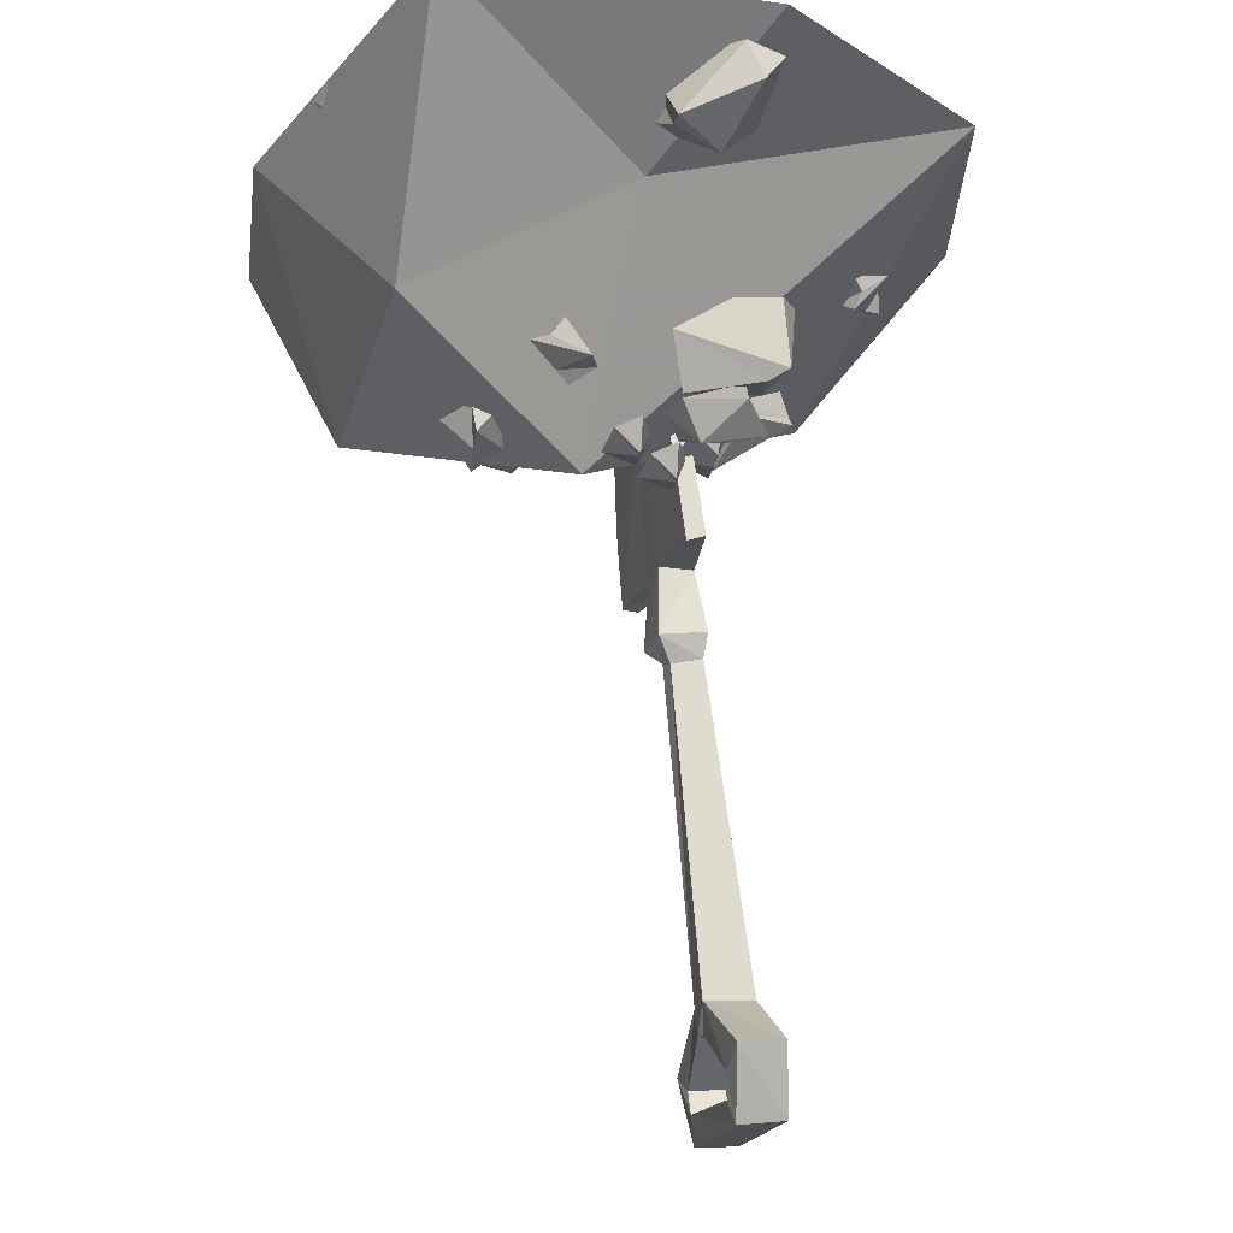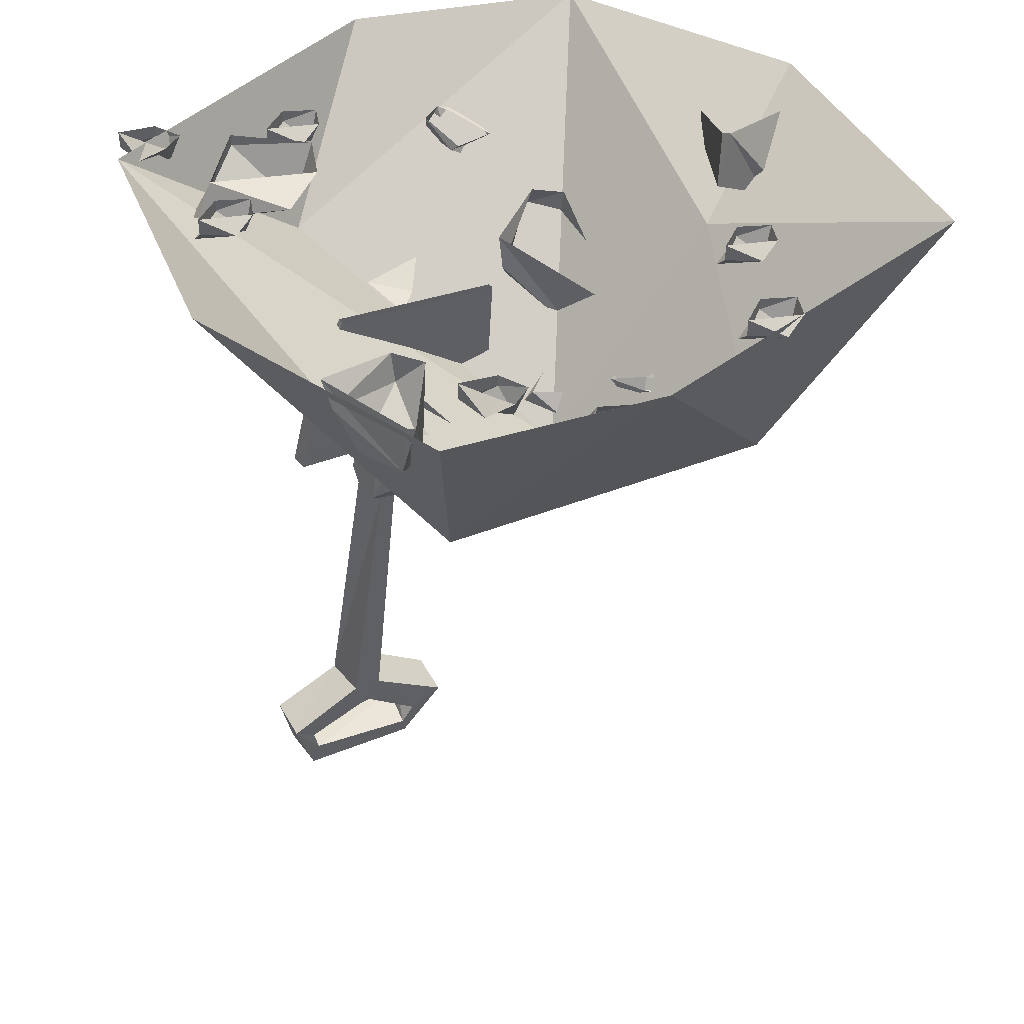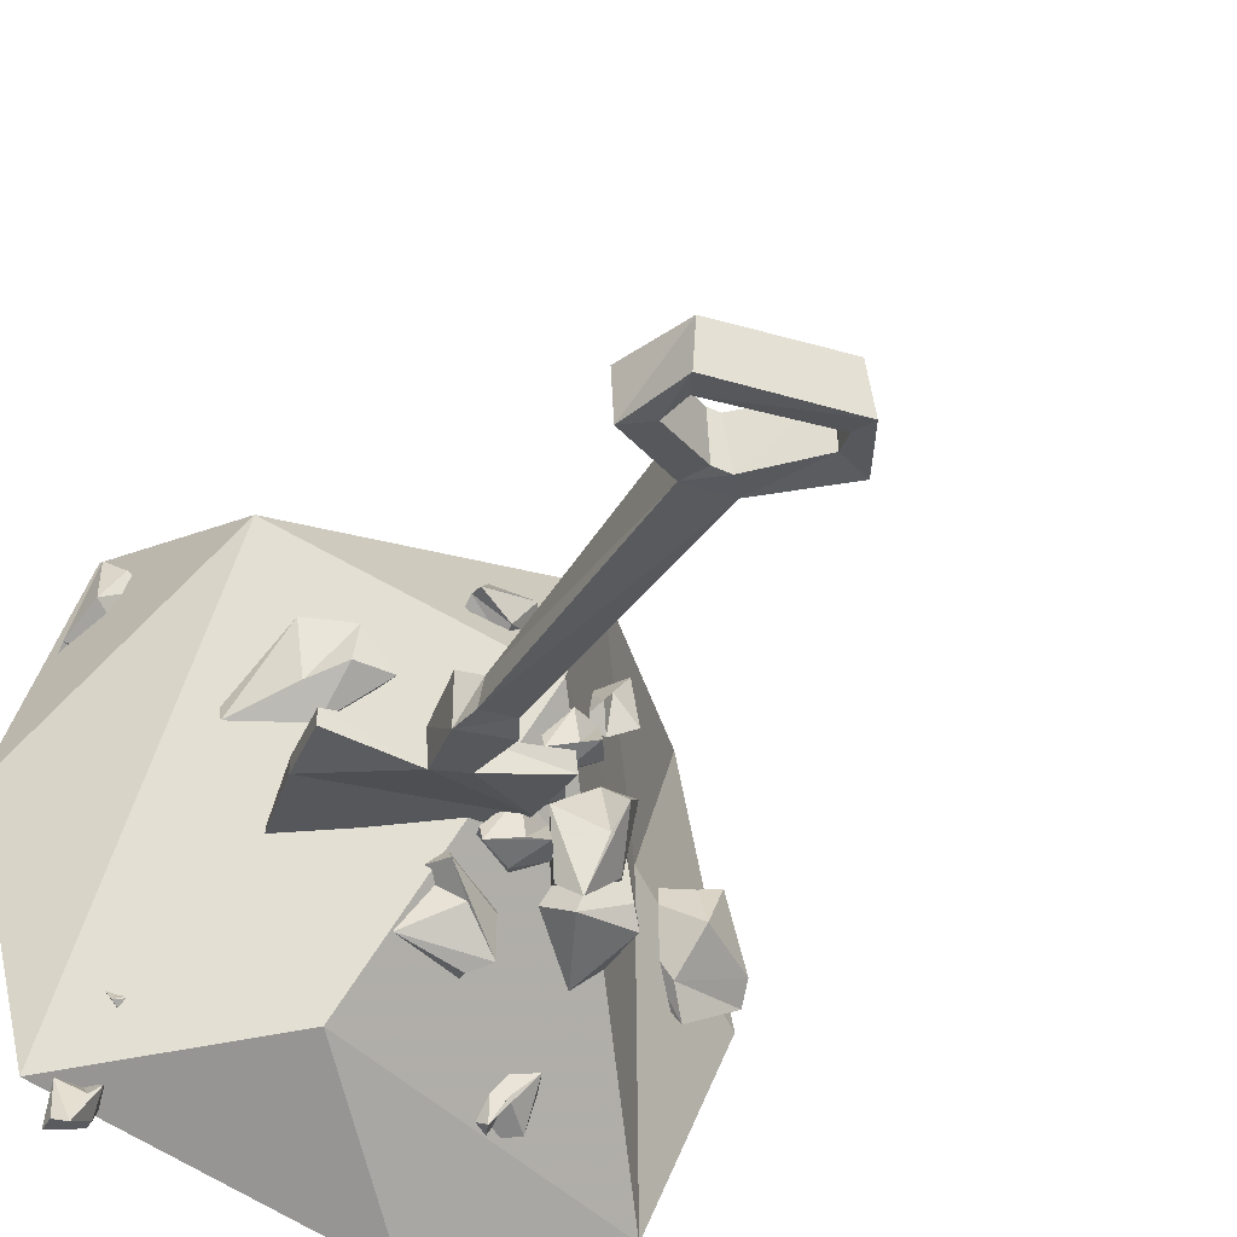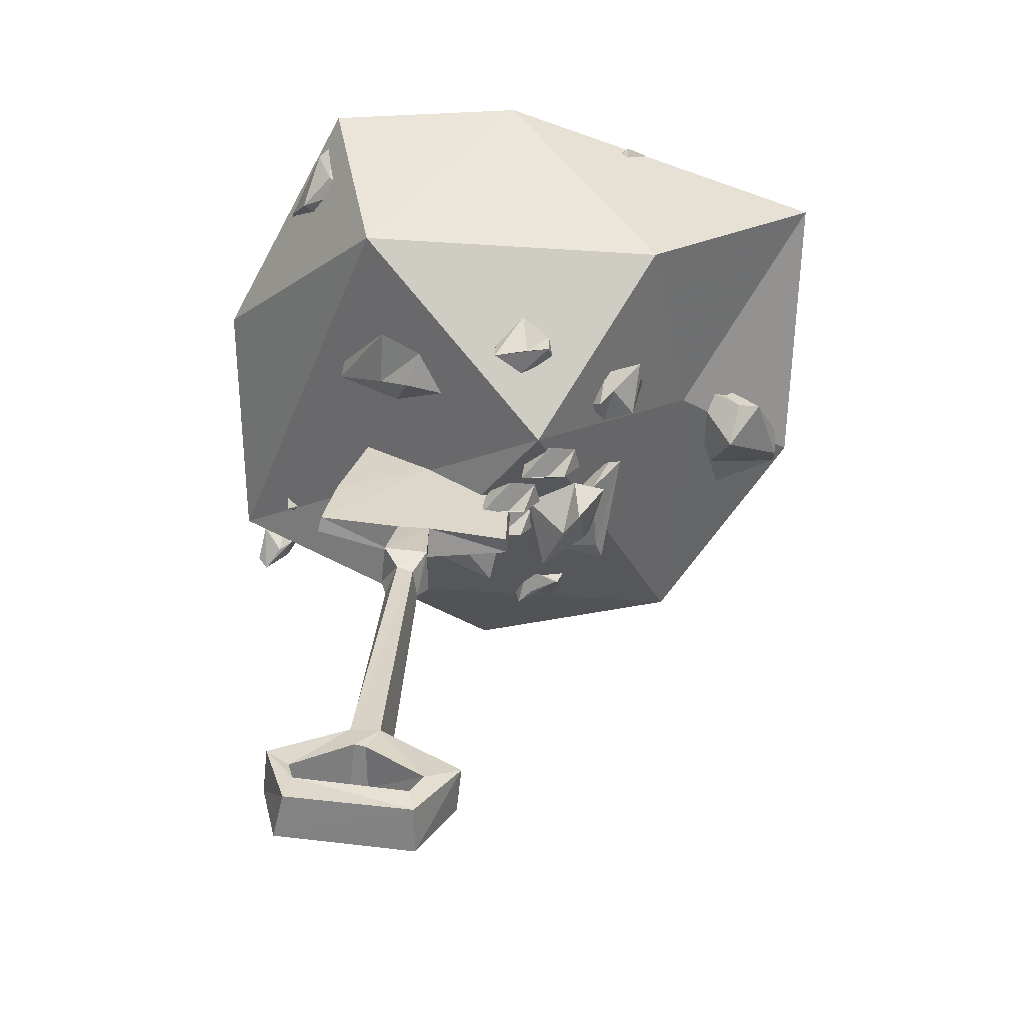
<metadata>
{"format":"obj","ext":"obj","renderer":"f3d","projection":"perspective","resolution":1024,"background":"white","views":[{"elev":-23.1,"azim":66.0,"up":"+Y"},{"elev":42.7,"azim":-36.2,"up":"+Y"},{"elev":-41.7,"azim":-28.9,"up":"+Z"},{"elev":-68.2,"azim":-13.3,"up":"+Y"}]}
</metadata>
<code>
v 0 -0.4609 -0.1172
v -0.007812 -0.4688 -0.09375
v -0.125 -0.4531 -0.1094
v -0.1172 -0.4531 -0.1562
v 0 -0.3594 -0.1016
v -0.007812 -0.3594 -0.07812
v -0.1406 -0.2734 -0.08594
v -0.1719 -0.4531 -0.1172
v -0.1875 -0.5469 -0.1172
v -0.125 -0.5469 -0.1094
v -0.1094 -0.5391 -0.1719
v -0.1797 -0.5312 -0.1797
v -0.1641 -0.4453 -0.1641
v -0.2734 -0.3438 -0.1406
v -0.2344 -0.1875 -0.1016
v -0.01562 -0.2031 -0.0625
v -0.01562 -0.2031 -0.05469
v -0.125 -0.1953 -0.07031
v -0.2344 -0.1875 -0.09375
v -0.2734 -0.3438 -0.1172
v -0.2891 -0.4453 -0.1328
v -0.1641 -0.5703 -0.1328
v -0.1406 -0.5781 -0.1328
v -0.125 -0.5703 -0.1719
v -0.1719 -0.5703 -0.1797
v -0.1953 -1.008 -0.25
v -0.1953 -1.008 -0.1875
v -0.1562 -1.008 -0.1797
v -0.1328 -1.008 -0.2422
v -0.1562 -1.039 -0.25
v -0.1797 -1.039 -0.25
v -0.2578 -1.086 -0.2734
v -0.2891 -1.062 -0.2734
v -0.2969 -1.07 -0.2109
v -0.2656 -1.094 -0.2109
v -0.1875 -1.047 -0.1875
v -0.1719 -1.047 -0.1875
v -0.09375 -1.109 -0.1797
v -0.04688 -1.086 -0.1719
v -0.03906 -1.078 -0.2344
v -0.08594 -1.102 -0.2422
v -0.25 -1.125 -0.2734
v -0.2656 -1.156 -0.2812
v -0.2656 -1.164 -0.2188
v -0.2578 -1.125 -0.2109
v -0.09375 -1.133 -0.25
v -0.08594 -1.164 -0.2578
v -0.1016 -1.172 -0.1953
v -0.1094 -1.141 -0.1875
v -0.2891 -0.4453 -0.1562
v 0.03125 -0.3906 0.03906
v 0.07031 -0.375 0.03906
v 0.05469 -0.3672 0.03125
v 0.007812 -0.3594 0.007812
v 0 -0.375 0
v 0 -0.3828 -0.02344
v 0.03906 -0.3906 -0.007812
v 0.0625 -0.3984 0
v 0.08594 -0.3594 0.007812
v 0.03906 -0.3594 -0.02344
v 0.04688 -0.3516 -0.01562
v 0.2188 -0.09375 0.2266
v 0.25 -0.07812 0.2188
v 0.2344 -0.07812 0.2109
v 0.1875 -0.07812 0.1875
v 0.1875 -0.1016 0.1875
v 0.1875 -0.1172 0.1719
v 0.2266 -0.1172 0.1875
v 0.25 -0.1172 0.1953
v 0.2656 -0.07812 0.1875
v 0.2266 -0.09375 0.1641
v 0.2266 -0.07812 0.1641
v -0.1094 -0.1719 0.3516
v -0.07812 -0.1406 0.3438
v -0.09375 -0.1406 0.3359
v -0.1406 -0.1406 0.3125
v -0.1406 -0.1641 0.3203
v -0.1406 -0.1953 0.2891
v -0.1016 -0.1953 0.3047
v -0.07812 -0.1953 0.3125
v -0.0625 -0.1406 0.3125
v -0.1016 -0.1641 0.2734
v -0.1016 -0.1406 0.2891
v 0.1172 -0.3359 -0.03125
v 0.1562 -0.2734 0
v 0.1406 -0.2656 -0.007812
v 0.04688 -0.1875 -0.125
v 0.04688 -0.2344 -0.1172
v 0.08594 -0.2969 -0.1562
v 0.1484 -0.3125 -0.1328
v 0.1641 -0.2969 -0.1562
v 0.1719 -0.1719 -0.1406
v 0.1328 -0.1953 -0.1797
v 0.1328 -0.1641 -0.1641
v -0.2578 -0.2891 0.125
v -0.1953 -0.3203 0.1172
v -0.2109 -0.2891 0.09375
v -0.2266 -0.25 0.0625
v -0.3047 -0.2031 0.03906
v -0.3047 -0.2109 0.01562
v -0.2422 -0.2812 0.04688
v -0.2031 -0.3203 0.0625
v -0.1484 -0.3203 0.0625
v -0.2109 -0.2578 0.01562
v -0.2031 -0.2422 0.02344
v -0.01562 -0.3594 -0.07812
v 0.03125 -0.3359 -0.08594
v 0.007812 -0.3359 -0.09375
v -0.04688 -0.3203 -0.1172
v -0.05469 -0.3438 -0.125
v -0.05469 -0.3516 -0.1484
v -0.007812 -0.3594 -0.1328
v 0.02344 -0.3594 -0.125
v 0.04688 -0.3203 -0.1172
v -0.007812 -0.3203 -0.1484
v 0 -0.3047 -0.1406
v -0.05469 -0.3438 0.2188
v -0.007812 -0.3359 0.1953
v -0.03125 -0.3359 0.1875
v -0.08594 -0.3516 0.1641
v -0.08594 -0.3672 0.1719
v -0.08594 -0.3906 0.1641
v -0.03906 -0.3828 0.1797
v -0.007812 -0.375 0.1875
v 0.007812 -0.3438 0.1641
v -0.03906 -0.375 0.1406
v -0.03906 -0.3516 0.1328
v 0.02344 -0.3516 -0.07031
v 0.08594 -0.3516 -0.02344
v 0.07812 -0.3359 -0.0625
v 0.05469 -0.2969 -0.1328
v 0.04688 -0.3203 -0.1484
v 0.07031 -0.3438 -0.1719
v 0.08594 -0.375 -0.1016
v 0.1016 -0.3906 -0.0625
v 0.1328 -0.3516 -0.02344
v 0.125 -0.3281 -0.1172
v 0.1328 -0.3125 -0.1094
v -0.1094 -0.2578 -0.2266
v -0.1016 -0.2656 -0.1484
v -0.07031 -0.2578 -0.1719
v -0.01562 -0.2266 -0.2344
v -0.02344 -0.2578 -0.25
v 0 -0.2812 -0.2422
v -0.04688 -0.3047 -0.1953
v -0.07812 -0.3281 -0.1641
v -0.07031 -0.2891 -0.1172
v 0 -0.2812 -0.1797
v 0.007812 -0.2656 -0.1641
v -0.01562 -0.3906 -0.03125
v 0.02344 -0.375 -0.03125
v 0.007812 -0.3672 -0.03906
v -0.03906 -0.3594 -0.0625
v -0.04688 -0.375 -0.07031
v -0.04688 -0.3828 -0.09375
v -0.007812 -0.3906 -0.07812
v 0.01562 -0.3984 -0.07031
v 0.03906 -0.3594 -0.0625
v -0.007812 -0.3594 -0.09375
v 0 -0.3438 -0.08594
v 0.1484 -0.3281 0.1016
v 0.1094 -0.3203 0.07812
v 0.125 -0.3047 0.1016
v 0.1562 -0.2891 0.1406
v 0.1484 -0.3125 0.1562
v 0.1406 -0.3203 0.1797
v 0.1094 -0.3359 0.1328
v 0.09375 -0.3438 0.1094
v 0.07812 -0.3125 0.09375
v 0.09375 -0.3047 0.1484
v 0.1016 -0.2891 0.1406
v 0.125 -0.1094 -0.3203
v 0.08594 -0.09375 -0.3281
v 0.1016 -0.1016 -0.3125
v 0.1328 -0.125 -0.2656
v 0.125 -0.1406 -0.2812
v 0.1172 -0.1641 -0.2734
v 0.08594 -0.1484 -0.3047
v 0.07031 -0.1328 -0.3359
v 0.05469 -0.09375 -0.3125
v 0.07031 -0.1328 -0.2734
v 0.07812 -0.125 -0.2656
v -0.2734 -0.01562 -0.1406
v -0.2109 0 -0.1719
v -0.2422 0 -0.1875
v -0.3359 0 -0.2344
v -0.3594 -0.04688 -0.2344
v -0.3438 -0.07812 -0.2812
v -0.2656 -0.07812 -0.2344
v -0.2188 -0.07812 -0.2266
v -0.1797 0 -0.2344
v -0.2578 -0.01562 -0.3125
v -0.2578 0 -0.3125
v -0.1797 -0.01562 -0.2578
v -0.1484 0 -0.2656
v -0.1641 0 -0.2734
v -0.2109 0 -0.2969
v -0.2109 -0.02344 -0.2969
v -0.2109 -0.03906 -0.3125
v -0.1719 -0.03906 -0.2969
v -0.1484 -0.03906 -0.2891
v -0.1328 0 -0.2969
v -0.1719 -0.01562 -0.3203
v -0.1719 0 -0.3203
v -0.3594 -0.01562 -0.1328
v -0.3281 0 -0.1406
v -0.3438 0 -0.1484
v -0.3906 0 -0.1719
v -0.3906 -0.02344 -0.1719
v -0.3906 -0.03906 -0.1875
v -0.3516 -0.03906 -0.1719
v -0.3281 -0.03906 -0.1641
v -0.3125 0 -0.1719
v -0.3516 -0.01562 -0.1953
v -0.3516 0 -0.1953
v -0.375 -0.01562 -0.3516
v -0.3438 0 -0.3359
v -0.3516 0 -0.3516
v -0.375 0 -0.4062
v -0.375 -0.02344 -0.4062
v -0.3594 -0.03906 -0.4141
v -0.3438 -0.03906 -0.375
v -0.3281 -0.03906 -0.3594
v -0.3125 0 -0.3516
v -0.3281 -0.01562 -0.3906
v -0.3281 0 -0.3906
v -0.3125 -0.01562 0.3438
v -0.2812 0 0.3594
v -0.2891 0 0.3438
v -0.3125 0 0.2891
v -0.3125 -0.02344 0.2891
v -0.2969 -0.03906 0.2812
v -0.2812 -0.03906 0.3203
v -0.2656 -0.03906 0.3359
v -0.25 0 0.3438
v -0.2656 -0.01562 0.3047
v -0.2656 0 0.3047
v -0.4141 -0.0625 0.3203
v -0.3984 0 0.3281
v -0.4062 0 0.3203
v -0.4375 0 0.1875
v -0.4375 -0.03125 0.2109
v -0.4219 -0.08594 0.2422
v -0.3906 -0.08594 0.2969
v -0.3594 -0.08594 0.2812
v -0.3203 0 0.2344
v -0.3438 -0.03906 0.2031
v -0.3438 0 0.1953
v 0.07031 -0.01562 0.4375
v 0.1016 0 0.4297
v 0.08594 0 0.4219
v 0.03906 0 0.3984
v 0.03906 -0.02344 0.3984
v 0.03906 -0.03906 0.3828
v 0.07812 -0.03906 0.3984
v 0.1016 -0.03906 0.4062
v 0.1172 0 0.3984
v 0.07812 -0.01562 0.375
v 0.07812 0 0.375
v 0.25 -0.0625 0.09375
v 0.2734 0.007812 0.08594
v 0.2734 0 0.07031
v 0.3516 -0.0625 -0.07031
v 0.3281 -0.08594 -0.03125
v 0.3438 -0.1406 0.02344
v 0.3438 -0.1172 0.08594
v 0.375 -0.125 0.09375
v 0.4297 -0.03906 0.03125
v 0.4297 -0.08594 0.007812
v 0.4375 -0.05469 -0.01562
v 0.007812 -0.4141 0.05469
v -0.1562 -0.2031 -0.3281
v 0.3281 0 -0.3359
v 0.25 -0.1328 0.07812
v 0.125 -0.2812 0.3438
v -0.3125 -0.2734 0.2656
v -0.4062 0 -0.3516
v 0.03906 0 -0.4609
v -0.125 0 0.4531
v -0.3984 0 0.375
v -0.5 0 0
v 0.3828 0 0.3984
v 0.4609 0 -0.007812
f 1 2 3
f 1 3 4
f 1 4 5
f 1 5 2
f 2 5 6
f 2 6 3
f 3 6 7
f 4 11 12
f 4 12 13
f 4 13 5
f 5 13 14
f 5 14 15
f 5 15 16
f 5 16 17
f 5 17 6
f 6 17 7
f 7 17 18
f 7 18 19
f 7 19 20
f 7 20 21
f 7 21 8
f 8 21 13
f 11 24 12
f 12 24 25
f 13 21 50
f 13 50 14
f 14 50 20
f 14 20 19
f 14 19 15
f 20 50 21
f 3 7 8
f 3 8 9
f 3 9 10
f 3 10 4
f 4 10 11
f 8 13 12
f 8 12 9
f 9 12 22
f 9 22 10
f 10 22 23
f 10 23 24
f 10 24 11
f 12 25 22
f 22 25 26
f 22 26 27
f 22 27 23
f 23 27 28
f 23 28 24
f 24 28 29
f 24 29 25
f 25 29 26
f 26 29 30
f 26 30 31
f 26 31 32
f 26 32 33
f 26 33 34
f 26 34 27
f 27 34 35
f 27 35 36
f 27 36 28
f 28 36 37
f 28 37 38
f 28 38 39
f 28 39 40
f 28 40 29
f 29 40 41
f 29 41 30
f 32 42 43
f 32 43 33
f 33 43 44
f 33 44 34
f 34 44 45
f 34 45 35
f 42 46 47
f 42 47 43
f 43 47 48
f 43 48 44
f 44 48 45
f 45 48 49
f 46 41 47
f 47 41 40
f 47 40 39
f 47 39 48
f 48 39 38
f 48 38 49
f 30 41 38
f 30 38 37
f 30 37 31
f 31 37 36
f 31 36 32
f 32 36 35
f 32 35 42
f 35 45 42
f 42 45 46
f 45 49 46
f 46 49 41
f 49 38 41
f 51 52 53
f 51 53 54
f 51 55 56
f 51 56 57
f 51 57 52
f 52 57 58
f 52 58 59
f 59 58 60
f 59 60 61
f 58 57 56
f 62 63 64
f 62 64 65
f 62 66 67
f 62 67 68
f 62 68 63
f 63 68 69
f 63 69 70
f 70 69 71
f 70 71 72
f 69 68 67
f 73 74 75
f 73 75 76
f 73 77 78
f 73 78 79
f 73 79 74
f 74 79 80
f 74 80 81
f 81 80 82
f 81 82 83
f 80 79 78
f 84 85 86
f 84 86 87
f 84 88 89
f 84 89 90
f 84 90 85
f 85 90 91
f 85 91 92
f 92 91 93
f 92 93 94
f 91 90 89
f 95 96 97
f 95 97 98
f 95 99 100
f 95 100 101
f 95 101 96
f 96 101 102
f 96 102 103
f 103 102 104
f 103 104 105
f 102 101 100
f 106 107 108
f 106 108 109
f 106 110 111
f 106 111 112
f 106 112 107
f 107 112 113
f 107 113 114
f 114 113 115
f 114 115 116
f 113 112 111
f 117 118 119
f 117 119 120
f 117 121 122
f 117 122 123
f 117 123 118
f 118 123 124
f 118 124 125
f 125 124 126
f 125 126 127
f 124 123 122
f 128 129 130
f 128 130 131
f 128 132 133
f 128 133 134
f 128 134 129
f 129 134 135
f 129 135 136
f 136 135 137
f 136 137 138
f 135 134 133
f 139 140 141
f 139 141 142
f 139 143 144
f 139 144 145
f 139 145 140
f 140 145 146
f 140 146 147
f 147 146 148
f 147 148 149
f 146 145 144
f 150 151 152
f 150 152 153
f 150 154 155
f 150 155 156
f 150 156 151
f 151 156 157
f 151 157 158
f 158 157 159
f 158 159 160
f 157 156 155
f 161 162 163
f 161 163 164
f 161 165 166
f 161 166 167
f 161 167 162
f 162 167 168
f 162 168 169
f 169 168 170
f 169 170 171
f 168 167 166
f 172 173 174
f 172 174 175
f 172 176 177
f 172 177 178
f 172 178 173
f 173 178 179
f 173 179 180
f 180 179 181
f 180 181 182
f 179 178 177
f 183 184 185
f 183 185 186
f 183 187 188
f 183 188 189
f 183 189 184
f 184 189 190
f 184 190 191
f 191 190 192
f 191 192 193
f 190 189 188
f 194 195 196
f 194 196 197
f 194 198 199
f 194 199 200
f 194 200 195
f 195 200 201
f 195 201 202
f 202 201 203
f 202 203 204
f 201 200 199
f 205 206 207
f 205 207 208
f 205 209 210
f 205 210 211
f 205 211 206
f 206 211 212
f 206 212 213
f 213 212 214
f 213 214 215
f 212 211 210
f 216 217 218
f 216 218 219
f 216 220 221
f 216 221 222
f 216 222 217
f 217 222 223
f 217 223 224
f 224 223 225
f 224 225 226
f 223 222 221
f 227 228 229
f 227 229 230
f 227 231 232
f 227 232 233
f 227 233 228
f 228 233 234
f 228 234 235
f 235 234 236
f 235 236 237
f 234 233 232
f 238 239 240
f 238 240 241
f 238 242 243
f 238 243 244
f 238 244 239
f 239 244 245
f 239 245 246
f 246 245 247
f 246 247 248
f 245 244 243
f 249 250 251
f 249 251 252
f 249 253 254
f 249 254 255
f 249 255 250
f 250 255 256
f 250 256 257
f 257 256 258
f 257 258 259
f 256 255 254
f 260 261 262
f 260 262 263
f 260 264 265
f 260 265 266
f 260 266 261
f 261 266 267
f 261 267 268
f 268 267 269
f 268 269 270
f 267 266 265
f 51 54 55
f 61 60 55
f 61 55 54
f 62 65 66
f 72 71 66
f 72 66 65
f 73 76 77
f 83 82 77
f 83 77 76
f 84 87 88
f 94 93 88
f 94 88 87
f 95 98 99
f 105 104 99
f 105 99 98
f 106 109 110
f 116 115 110
f 116 110 109
f 117 120 121
f 127 126 121
f 127 121 120
f 128 131 132
f 138 137 132
f 138 132 131
f 139 142 143
f 149 148 143
f 149 143 142
f 150 153 154
f 160 159 154
f 160 154 153
f 161 164 165
f 171 170 165
f 171 165 164
f 172 175 176
f 182 181 176
f 182 176 175
f 183 186 187
f 193 192 187
f 193 187 186
f 194 197 198
f 204 203 198
f 204 198 197
f 205 208 209
f 215 214 209
f 215 209 208
f 216 219 220
f 226 225 220
f 226 220 219
f 227 230 231
f 237 236 231
f 237 231 230
f 238 241 242
f 248 247 242
f 248 242 241
f 249 252 253
f 259 258 253
f 259 253 252
f 260 263 264
f 270 269 264
f 270 264 263
f 58 56 60
f 60 56 55
f 69 67 71
f 71 67 66
f 80 78 82
f 82 78 77
f 91 89 93
f 93 89 88
f 102 100 104
f 104 100 99
f 113 111 115
f 115 111 110
f 124 122 126
f 126 122 121
f 135 133 137
f 137 133 132
f 146 144 148
f 148 144 143
f 157 155 159
f 159 155 154
f 168 166 170
f 170 166 165
f 179 177 181
f 181 177 176
f 190 188 192
f 192 188 187
f 201 199 203
f 203 199 198
f 212 210 214
f 214 210 209
f 223 221 225
f 225 221 220
f 234 232 236
f 236 232 231
f 245 243 247
f 247 243 242
f 256 254 258
f 258 254 253
f 267 265 269
f 269 265 264
f 271 272 273
f 271 273 274
f 271 274 275
f 271 275 276
f 271 276 277
f 271 277 272
f 272 277 278
f 272 278 273
f 276 279 280
f 276 280 281
f 276 281 277
f 282 274 283
f 283 274 273
f 274 282 275
f 275 282 279
f 275 279 276

</code>
